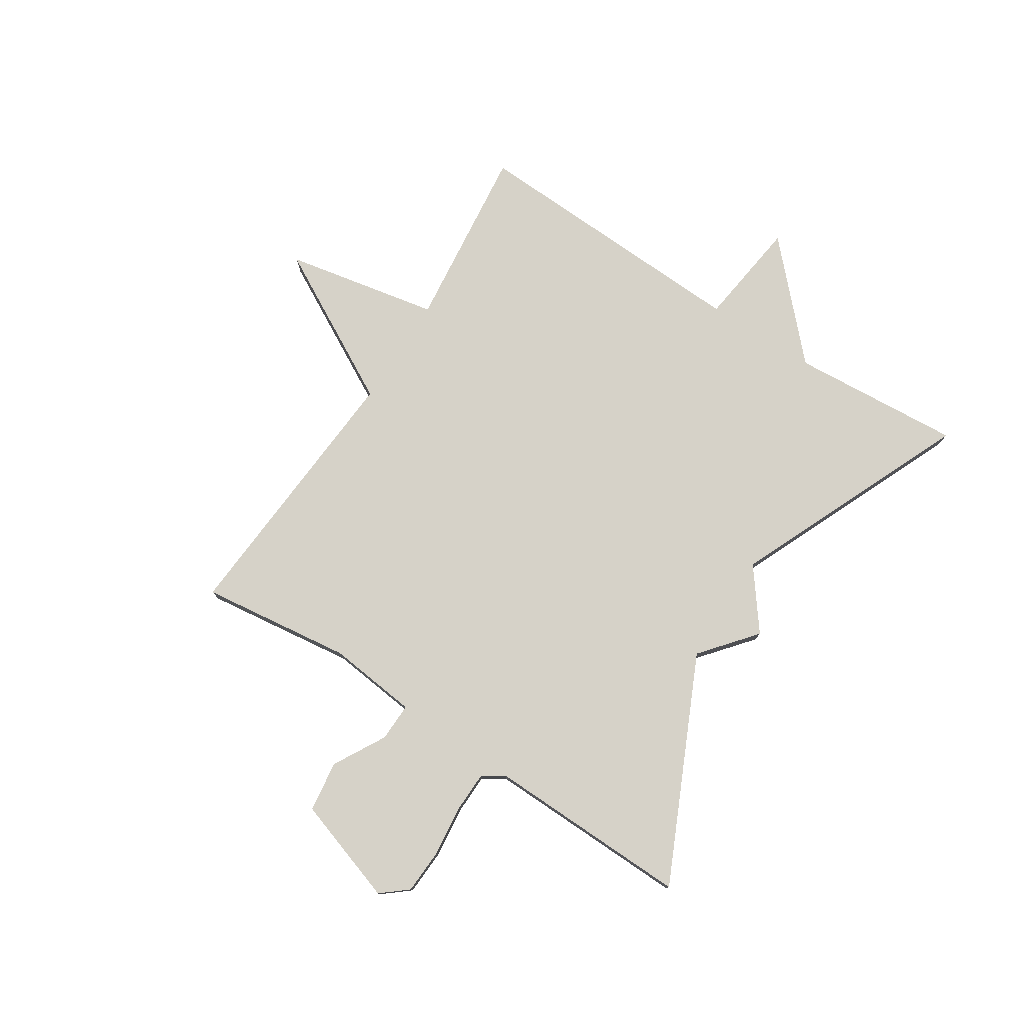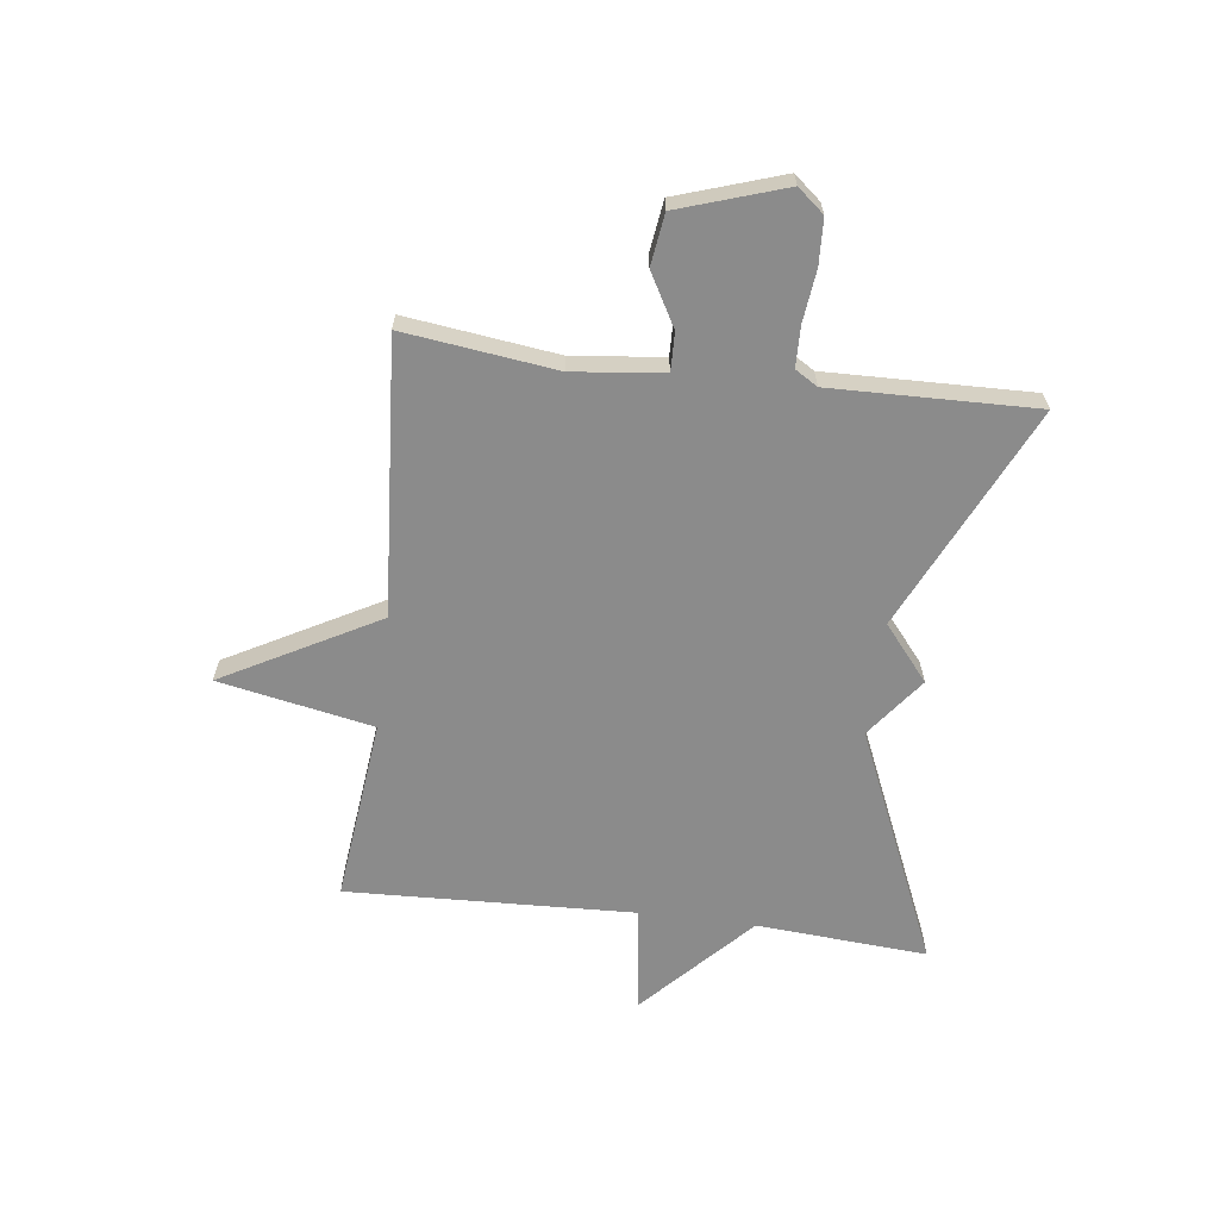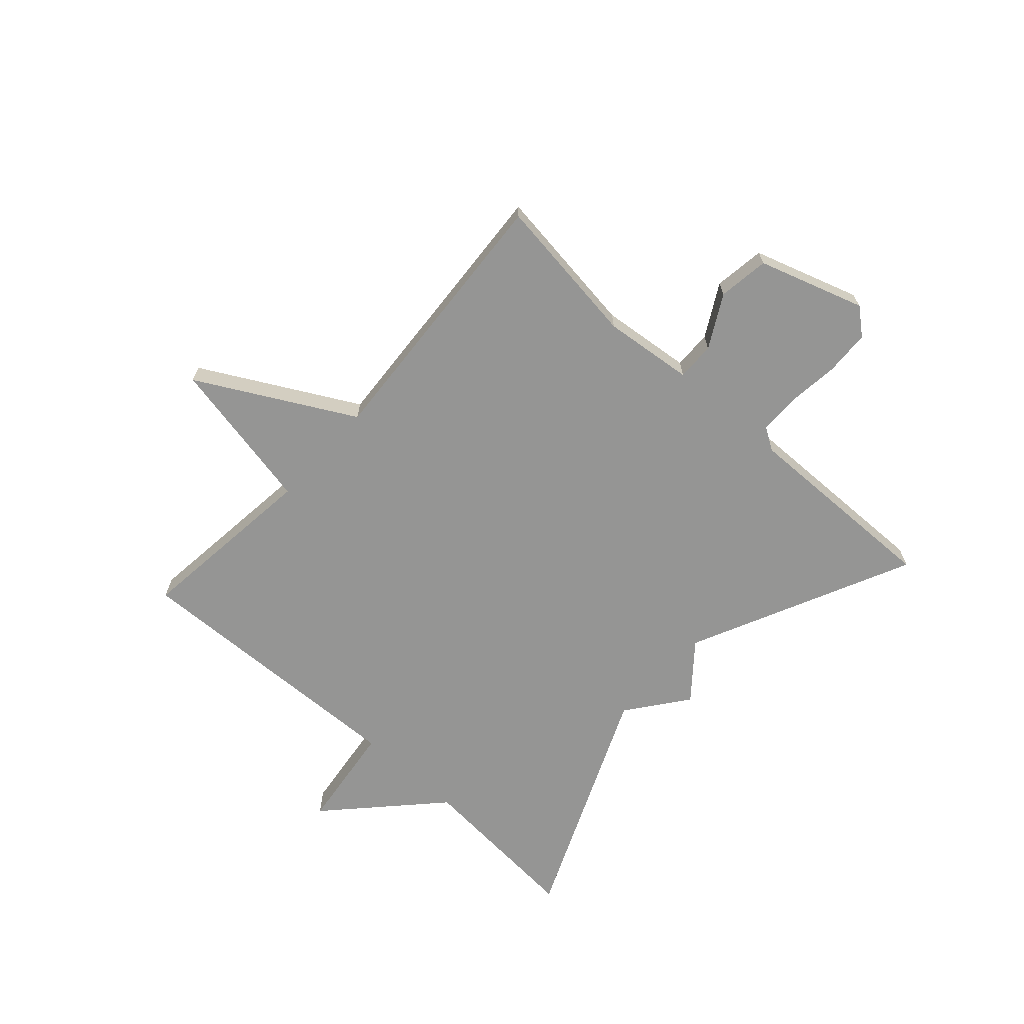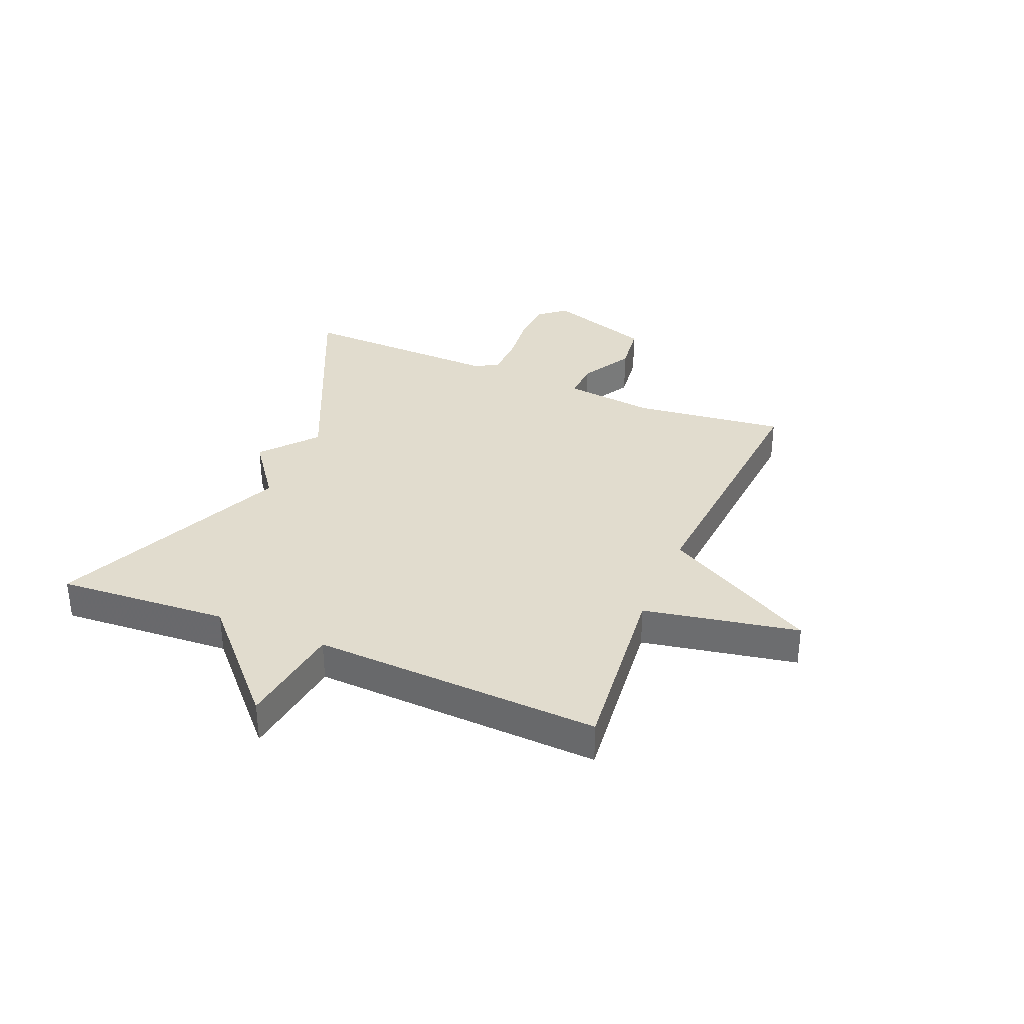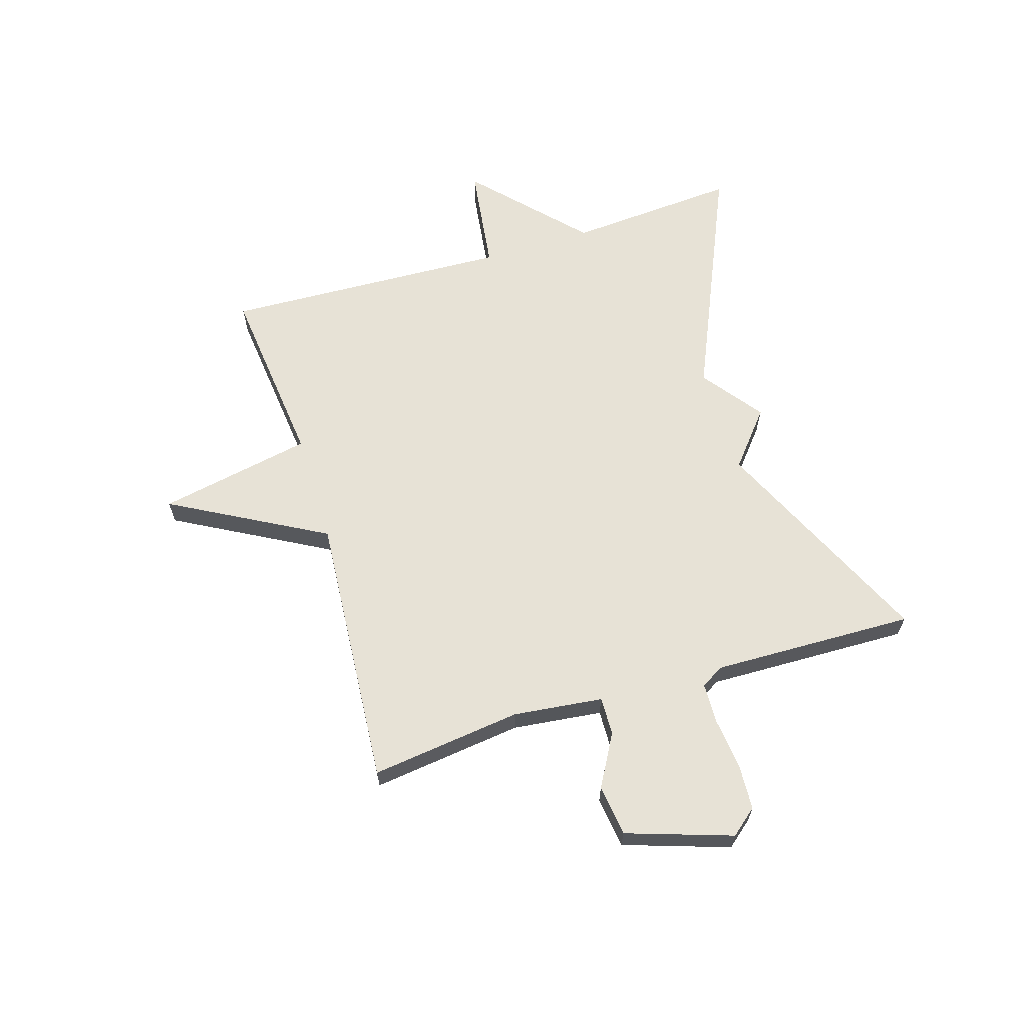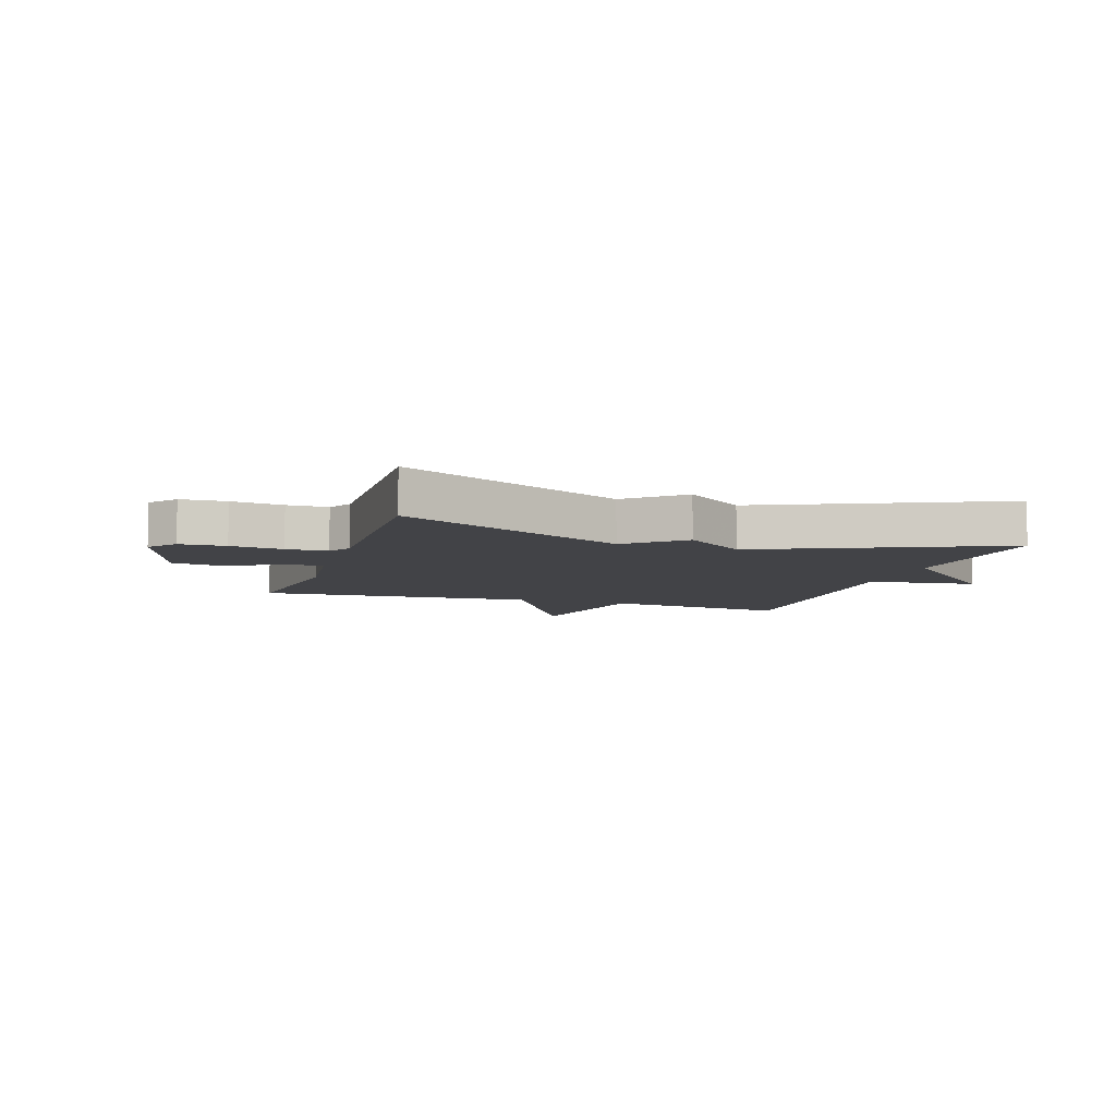
<metadata>
{"format":"obj","ext":"obj","renderer":"f3d","projection":"perspective","resolution":1024,"background":"white","views":[{"elev":77.7,"azim":-57.3,"up":"+Y"},{"elev":-63.8,"azim":-97.3,"up":"+Y"},{"elev":-67.4,"azim":-132.4,"up":"+Y"},{"elev":34.0,"azim":112.9,"up":"+Y"},{"elev":63.7,"azim":-107.1,"up":"+Y"},{"elev":-7.5,"azim":-18.0,"up":"+Y"}]}
</metadata>
<code>
v -0.5 0.07 0.5
v -0.111 0.07 0.32
v -0.016 0.07 0.399
v 0.089 0.07 0.32
v 0.5 0.07 0.5
v 0.479 0.07 0.202
v 0.666 0.07 0.027
v 0.479 0.07 0.002
v 0.5 0.07 -0.5
v 0.178 0.07 -0.465
v 0.126 0.07 -0.734
v -0.022 0.07 -0.465
v -0.5 0.07 -0.5
v -0.467 0.07 -0.236
v -0.485 0.07 -0.079
v -0.552 0.07 -0.081
v -0.643 0.07 -0.132
v -0.732 0.07 -0.12
v -0.793 0.07 0.064
v -0.755 0.07 0.11
v -0.676 0.07 0.114
v -0.586 0.07 0.104
v -0.515 0.07 0.106
v -0.491 0.07 0.145
v -0.5 0 0.5
v -0.111 0 0.32
v -0.016 0 0.399
v 0.089 0 0.32
v 0.5 0 0.5
v 0.479 0 0.202
v 0.666 0 0.027
v 0.479 0 0.002
v 0.5 0 -0.5
v 0.178 0 -0.465
v 0.126 0 -0.734
v -0.022 0 -0.465
v -0.5 0 -0.5
v -0.467 0 -0.236
v -0.485 0 -0.079
v -0.552 0 -0.081
v -0.643 0 -0.132
v -0.732 0 -0.12
v -0.793 0 0.064
v -0.755 0 0.11
v -0.676 0 0.114
v -0.586 0 0.104
v -0.515 0 0.106
v -0.491 0 0.145
f 20 21 22
f 19 20 22
f 18 19 22
f 17 18 22
f 16 17 22
f 15 16 22 23
f 12 13 14
f 12 14 15
f 10 11 12
f 15 23 24
f 12 15 24
f 10 12 24
f 6 7 8
f 4 5 6
f 4 6 8
f 8 9 10
f 4 8 10
f 3 4 10
f 2 3 10
f 1 2 10 24
f 46 45 44
f 46 44 43
f 46 43 42
f 46 42 41
f 46 41 40
f 47 46 40 39
f 38 37 36
f 39 38 36
f 36 35 34
f 48 47 39
f 48 39 36
f 48 36 34
f 32 31 30
f 30 29 28
f 32 30 28
f 34 33 32
f 34 32 28
f 34 28 27
f 34 27 26
f 48 34 26 25
f 1 25 26 2
f 2 26 27 3
f 3 27 28 4
f 4 28 29 5
f 5 29 30 6
f 6 30 31 7
f 7 31 32 8
f 8 32 33 9
f 9 33 34 10
f 10 34 35 11
f 11 35 36 12
f 12 36 37 13
f 13 37 38 14
f 14 38 39 15
f 15 39 40 16
f 16 40 41 17
f 17 41 42 18
f 18 42 43 19
f 19 43 44 20
f 20 44 45 21
f 21 45 46 22
f 22 46 47 23
f 23 47 48 24
f 24 48 25 1

</code>
